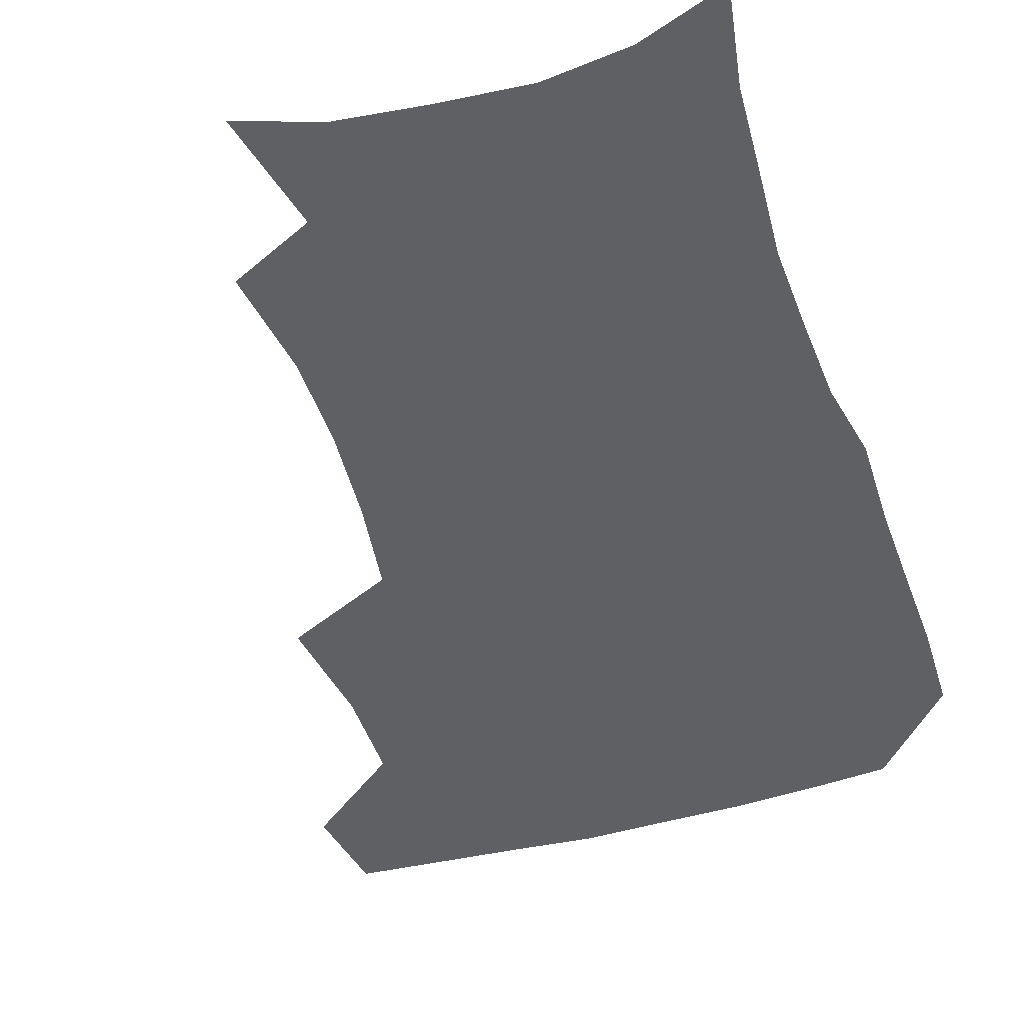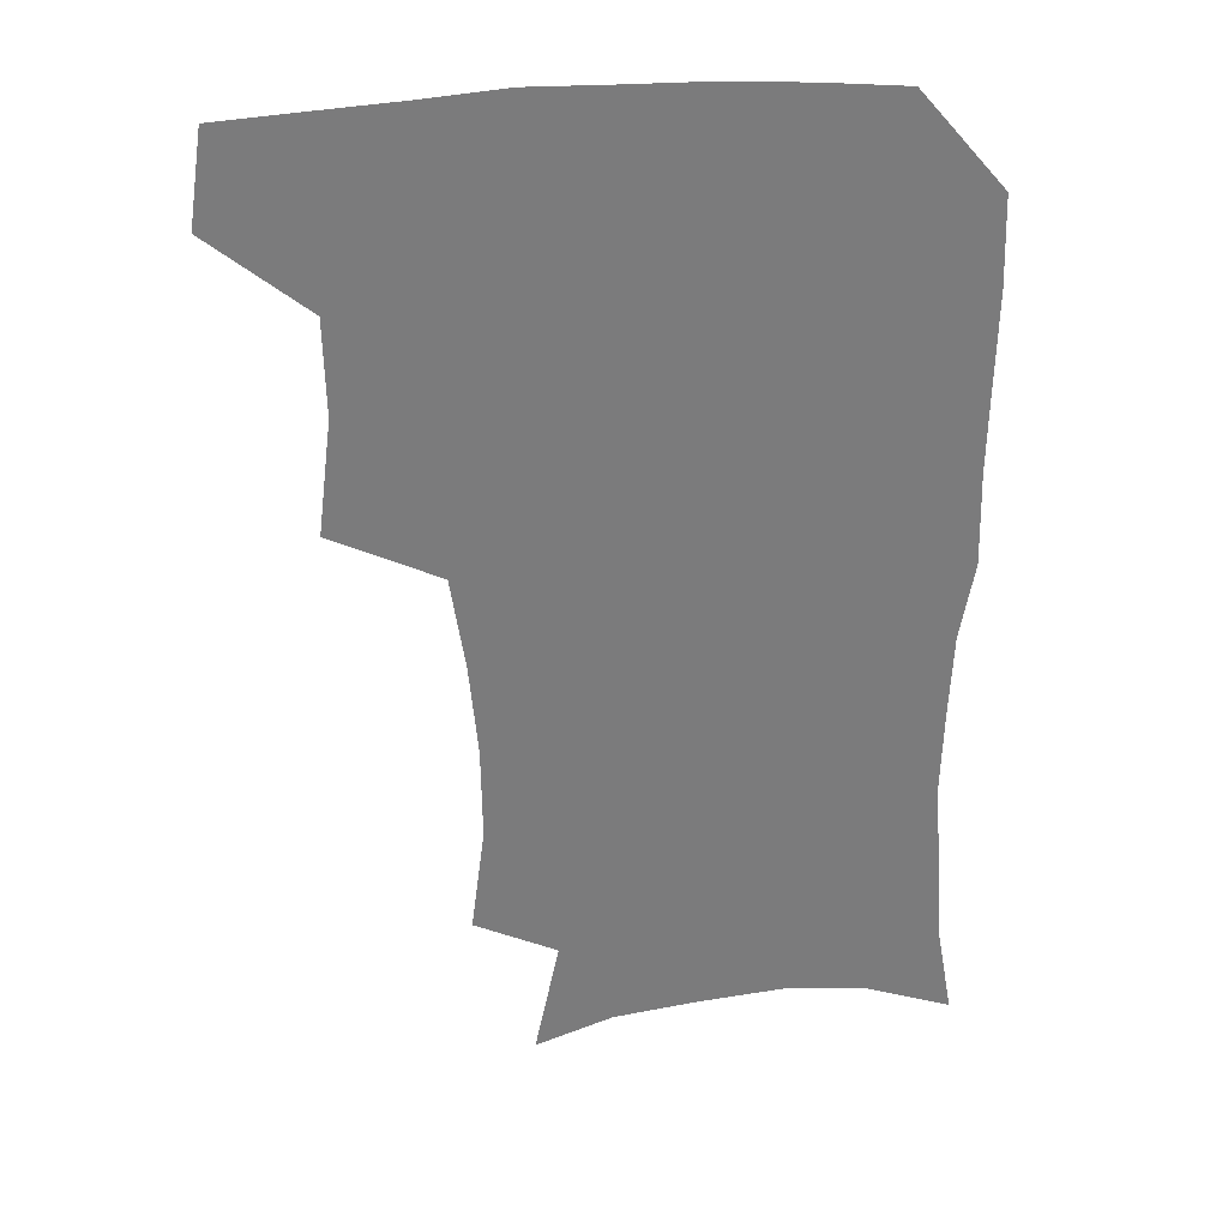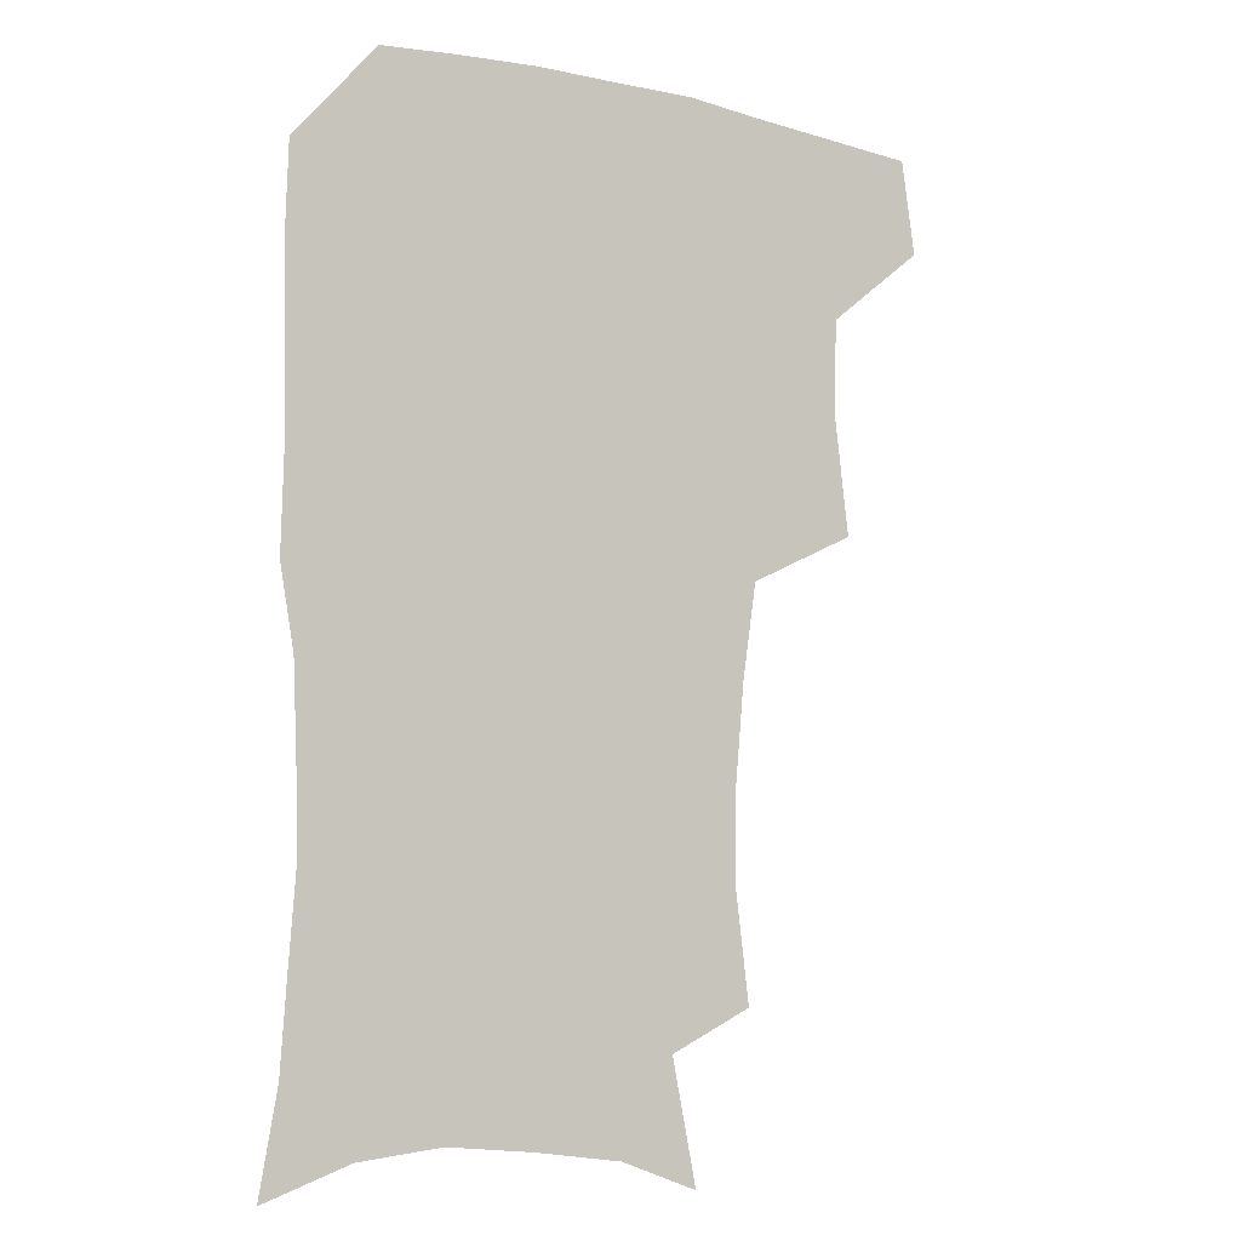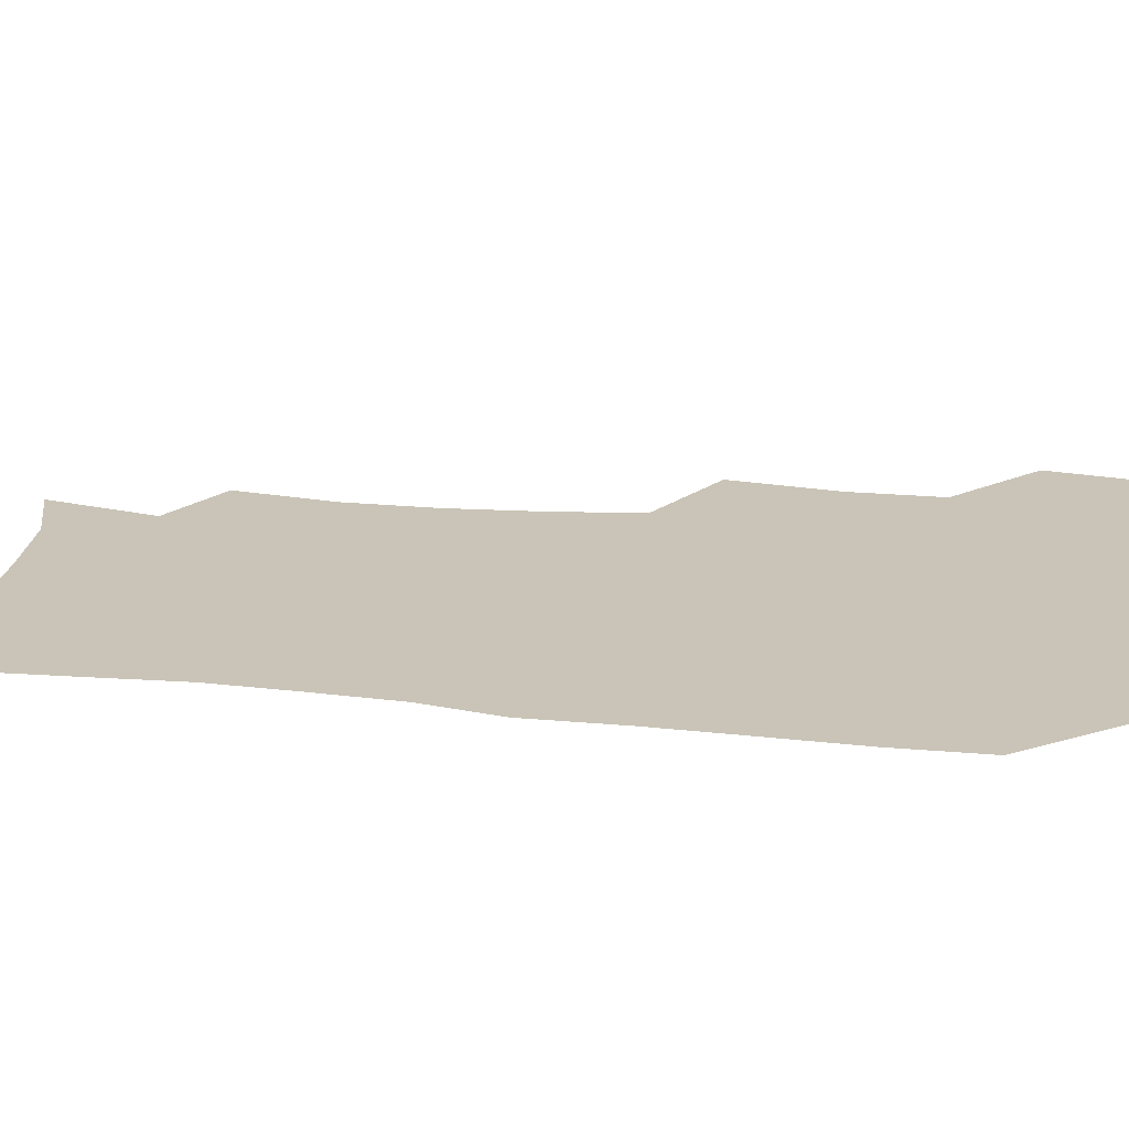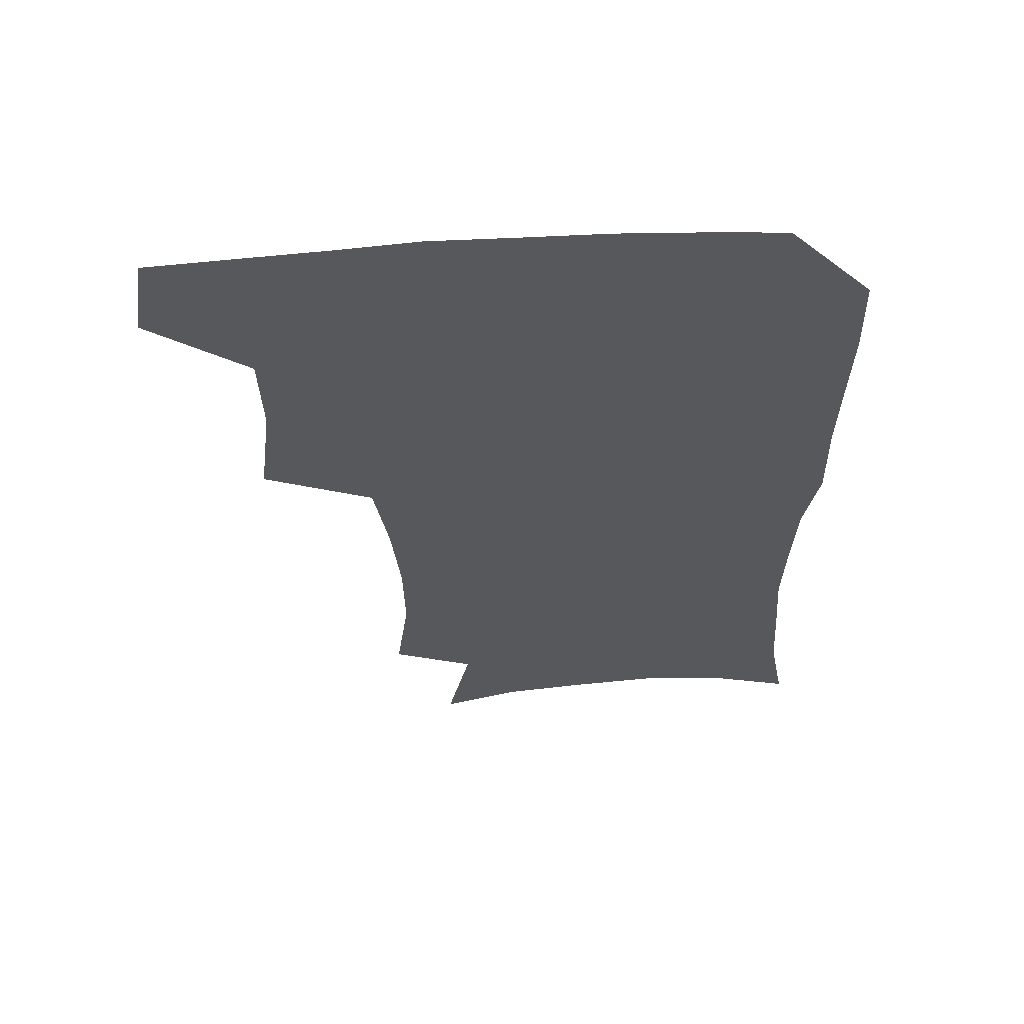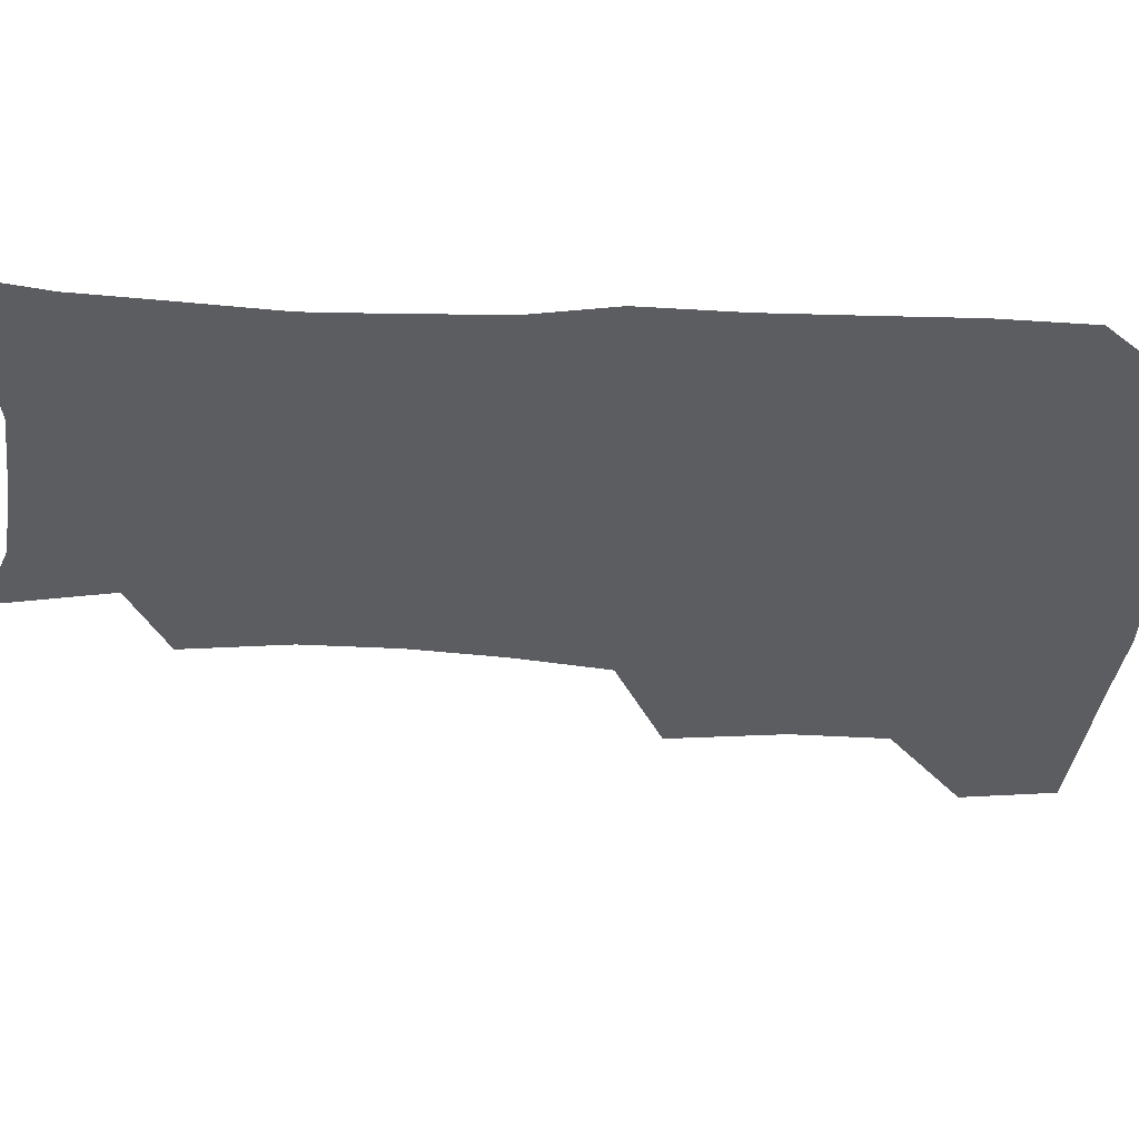
<metadata>
{"format":"obj","ext":"obj","renderer":"f3d","projection":"perspective","resolution":1024,"background":"white","views":[{"elev":-45.1,"azim":18.4,"up":"+Z"},{"elev":31.9,"azim":-7.8,"up":"+Y"},{"elev":-8.3,"azim":147.1,"up":"+Y"},{"elev":19.9,"azim":101.2,"up":"+Z"},{"elev":61.1,"azim":-3.7,"up":"+Y"},{"elev":-36.5,"azim":86.8,"up":"+Z"}]}
</metadata>
<code>
v 478.7 474.5 0
v 483.5 507.2 0
v 509.1 372.5 0
v 514 412.9 0
v 513.2 446.4 0
v 516.2 480 0
v 514 509.2 0
v 551.2 216.9 0
v 556.1 254.8 0
v 555.6 287.7 0
v 552.5 321 0
v 547.5 354.1 0
v 546.2 389.6 0
v 546.3 422.2 0
v 546.6 453 0
v 546.1 481.8 0
v 543.4 511 0
v 571.9 161 0
v 580.5 202.6 0
v 583.5 241.4 0
v 582.7 272.1 0
v 582 305.8 0
v 579.7 336.7 0
v 576.4 364.9 0
v 576.3 397.9 0
v 576.4 428 0
v 576.3 456.1 0
v 575.1 483 0
v 572.1 513.3 0
v 599.4 170.6 0
v 607.7 217 0
v 607.9 248.8 0
v 607.1 279.4 0
v 606.1 311.1 0
v 604.7 341.8 0
v 603.6 370.6 0
v 603 399.5 0
v 603.2 429.3 0
v 603.3 456.9 0
v 603 483.8 0
v 601.8 512.6 0
v 629.7 174.2 0
v 632.1 217.8 0
v 631.8 252.1 0
v 631.1 283.1 0
v 630.6 311.4 0
v 629.6 341.5 0
v 629.3 372.7 0
v 629.4 401.6 0
v 629.7 430.4 0
v 630.2 457.4 0
v 631 483.6 0
v 630.7 512.1 0
v 660.9 176.7 0
v 657.2 217.6 0
v 656.7 247.7 0
v 655.5 279.3 0
v 654.3 313.5 0
v 654.1 343.3 0
v 655.2 370.1 0
v 655.5 399.3 0
v 655.3 429.5 0
v 656.3 456.6 0
v 657.9 483 0
v 659.8 510.2 0
v 690.5 173.1 0
v 684.1 210.6 0
v 682 242.3 0
v 679.5 276.2 0
v 680.7 304.6 0
v 680.5 335.5 0
v 681.1 365.3 0
v 682.7 393.9 0
v 684.5 422.4 0
v 684.8 452 0
v 684.3 481.5 0
v 687.5 507.7 0
v 691 541 0
v 720.8 162.1 0
v 714.7 196.2 0
v 712.7 225.9 0
v 710.2 258.2 0
v 711.1 287.8 0
v 712.4 318.2 0
v 717.4 345.9 0
v 716.6 378.8 0
v 717.2 410.6 0
v 717.9 441.9 0
v 717 473.6 0
f 5 6 1
f 1 6 2
f 6 7 2
f 12 13 3
f 3 13 4
f 13 14 4
f 4 14 5
f 14 15 5
f 5 15 6
f 15 16 6
f 6 16 7
f 16 17 7
f 19 20 8
f 8 20 9
f 20 21 9
f 9 21 10
f 21 22 10
f 10 22 11
f 22 23 11
f 11 23 12
f 23 24 12
f 12 24 13
f 24 25 13
f 13 25 14
f 25 26 14
f 14 26 15
f 26 27 15
f 15 27 16
f 27 28 16
f 16 28 17
f 28 29 17
f 18 30 19
f 30 31 19
f 19 31 20
f 31 32 20
f 20 32 21
f 32 33 21
f 21 33 22
f 33 34 22
f 22 34 23
f 34 35 23
f 23 35 24
f 35 36 24
f 24 36 25
f 36 37 25
f 25 37 26
f 37 38 26
f 26 38 27
f 38 39 27
f 27 39 28
f 39 40 28
f 28 40 29
f 40 41 29
f 30 42 31
f 42 43 31
f 31 43 32
f 43 44 32
f 32 44 33
f 44 45 33
f 33 45 34
f 45 46 34
f 34 46 35
f 46 47 35
f 35 47 36
f 47 48 36
f 36 48 37
f 48 49 37
f 37 49 38
f 49 50 38
f 38 50 39
f 50 51 39
f 39 51 40
f 51 52 40
f 40 52 41
f 52 53 41
f 42 54 43
f 54 55 43
f 43 55 44
f 55 56 44
f 44 56 45
f 56 57 45
f 45 57 46
f 57 58 46
f 46 58 47
f 58 59 47
f 47 59 48
f 59 60 48
f 48 60 49
f 60 61 49
f 49 61 50
f 61 62 50
f 50 62 51
f 62 63 51
f 51 63 52
f 63 64 52
f 52 64 53
f 64 65 53
f 54 66 55
f 66 67 55
f 55 67 56
f 67 68 56
f 56 68 57
f 68 69 57
f 57 69 58
f 69 70 58
f 58 70 59
f 70 71 59
f 59 71 60
f 71 72 60
f 60 72 61
f 72 73 61
f 61 73 62
f 73 74 62
f 62 74 63
f 74 75 63
f 63 75 64
f 75 76 64
f 64 76 65
f 76 77 65
f 66 79 67
f 79 80 67
f 67 80 68
f 80 81 68
f 68 81 69
f 81 82 69
f 69 82 70
f 82 83 70
f 70 83 71
f 83 84 71
f 71 84 72
f 84 85 72
f 72 85 73
f 85 86 73
f 73 86 74
f 86 87 74
f 74 87 75
f 87 88 75
f 75 88 76
f 88 89 76
f 76 89 77

</code>
